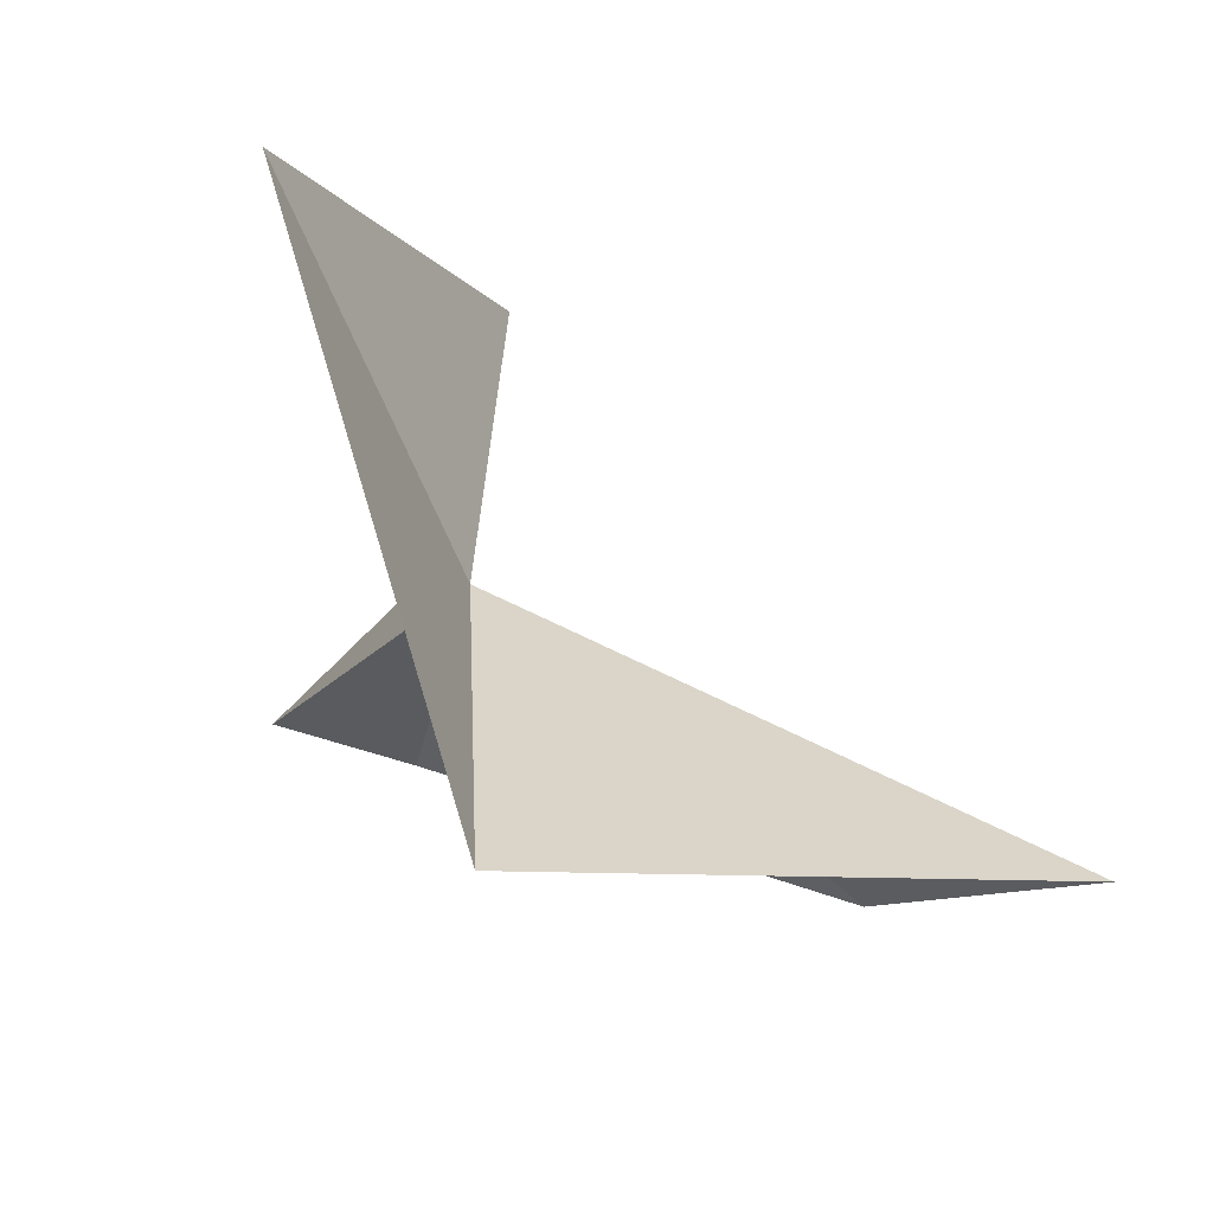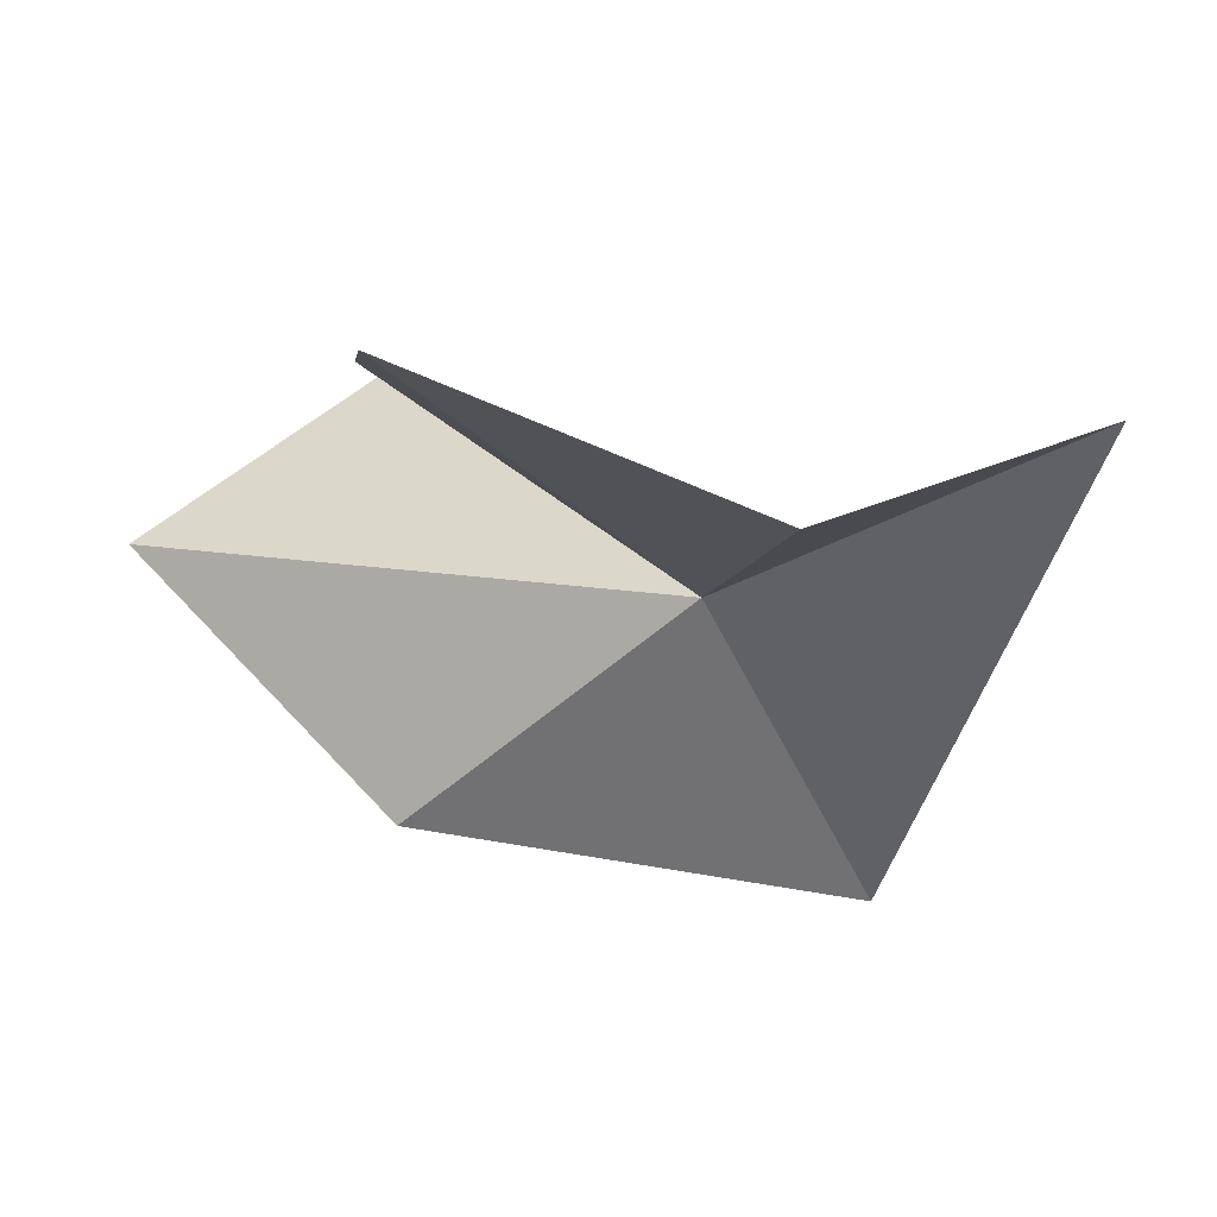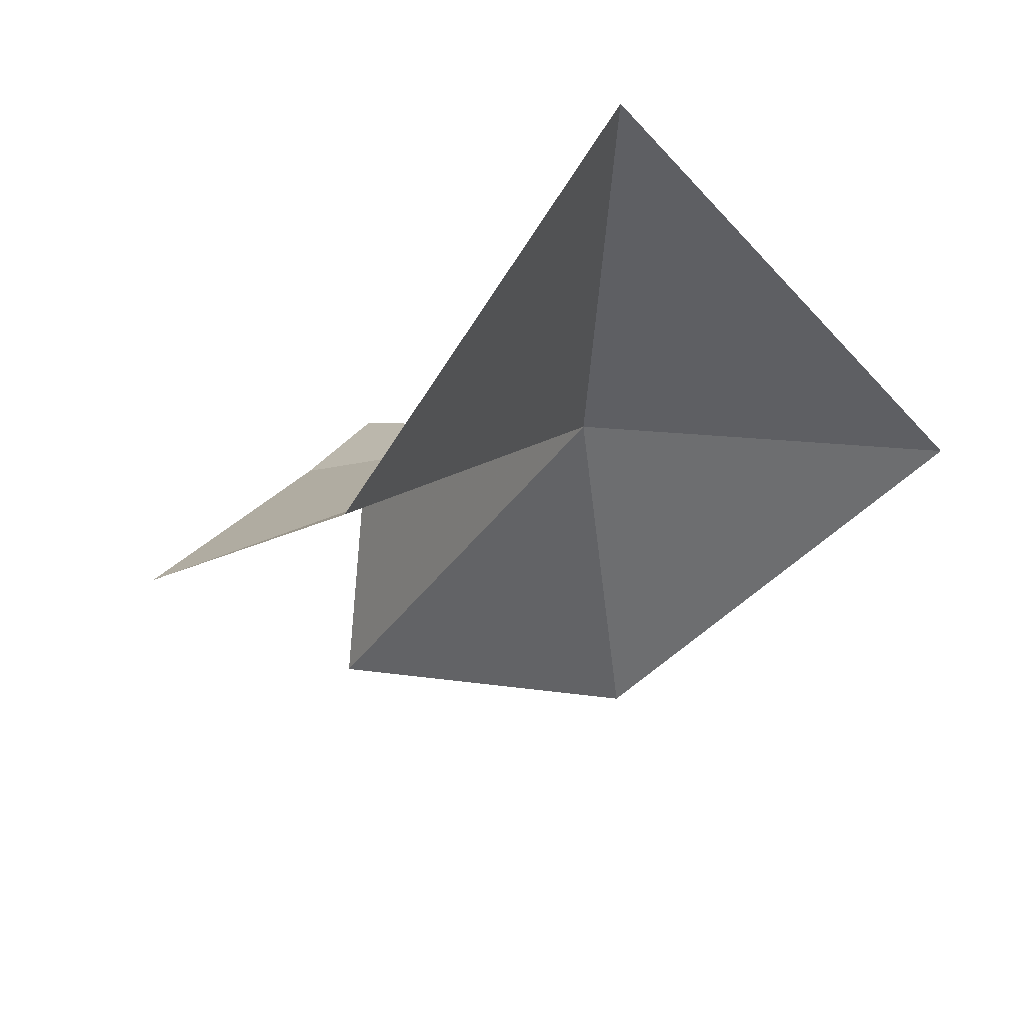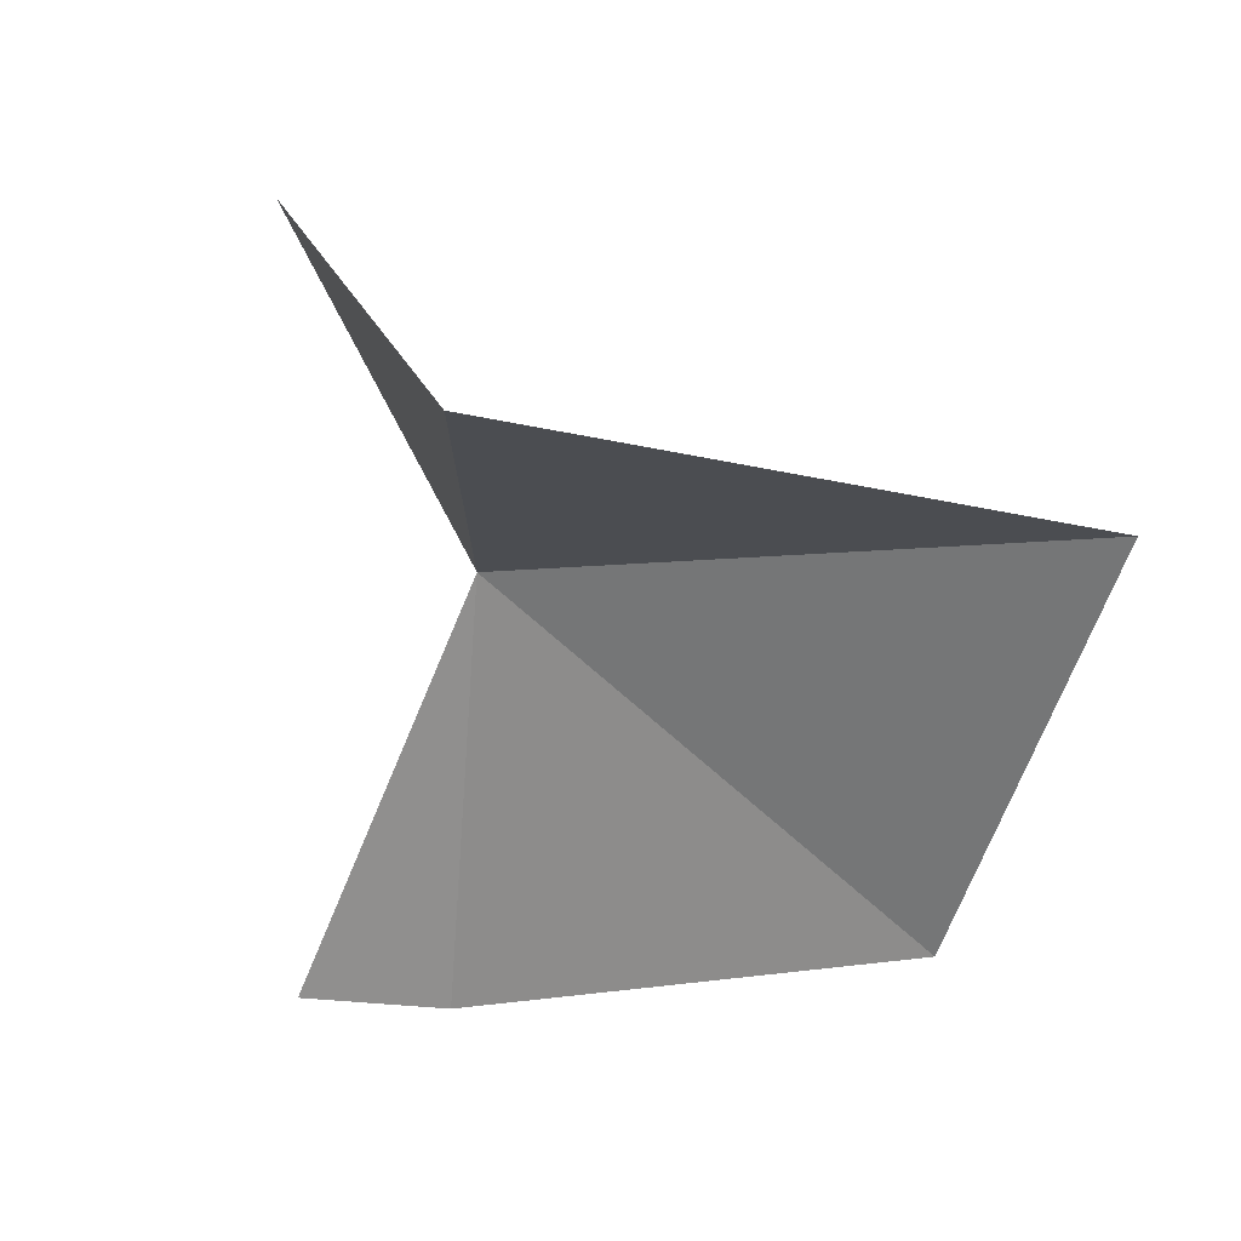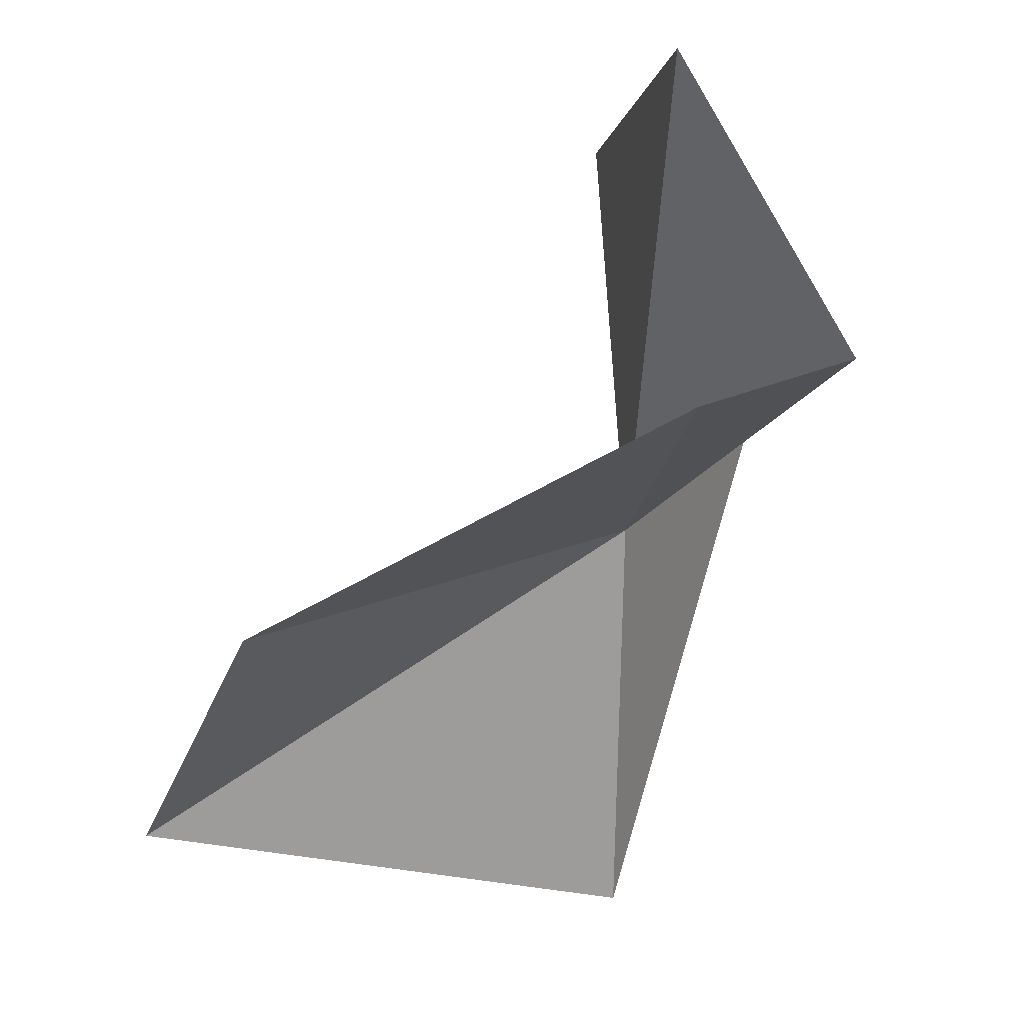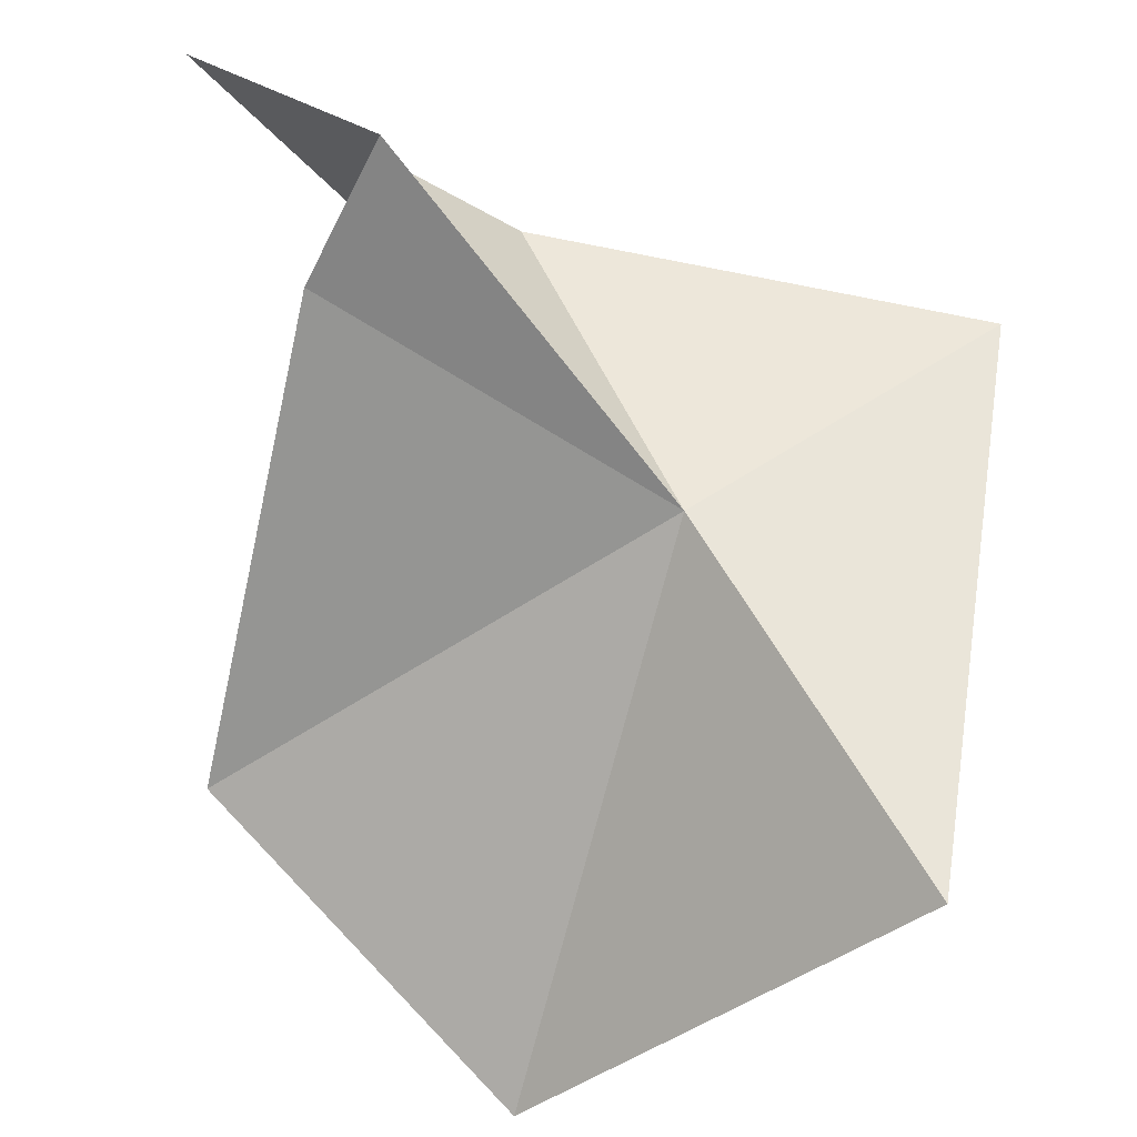
<metadata>
{"format":"obj","ext":"obj","renderer":"f3d","projection":"perspective","resolution":1024,"background":"white","views":[{"elev":-24.3,"azim":109.4,"up":"+Y"},{"elev":-63.8,"azim":-24.2,"up":"+Z"},{"elev":-57.3,"azim":30.6,"up":"+Z"},{"elev":-67.8,"azim":114.8,"up":"+Y"},{"elev":-16.6,"azim":-67.6,"up":"+Y"},{"elev":-47.8,"azim":-8.9,"up":"+Y"}]}
</metadata>
<code>
v -3.692 -3.227 6.703
v -6.506 -1.629 8.023
v -5.495 -3.012 8.61
v -5.765 -3.258 7.85
v -2.347 -5.207 6.106
v -1.928 -1.734 7.052
v -5.96 -4.294 5.381
v -4.594 -1.192 6.876
v -4.134 -4.94 3.767
f 1 3 2
f 1 4 3
f 1 6 5
f 1 7 4
f 1 8 6
f 1 9 7
f 1 5 9
f 1 2 8

</code>
